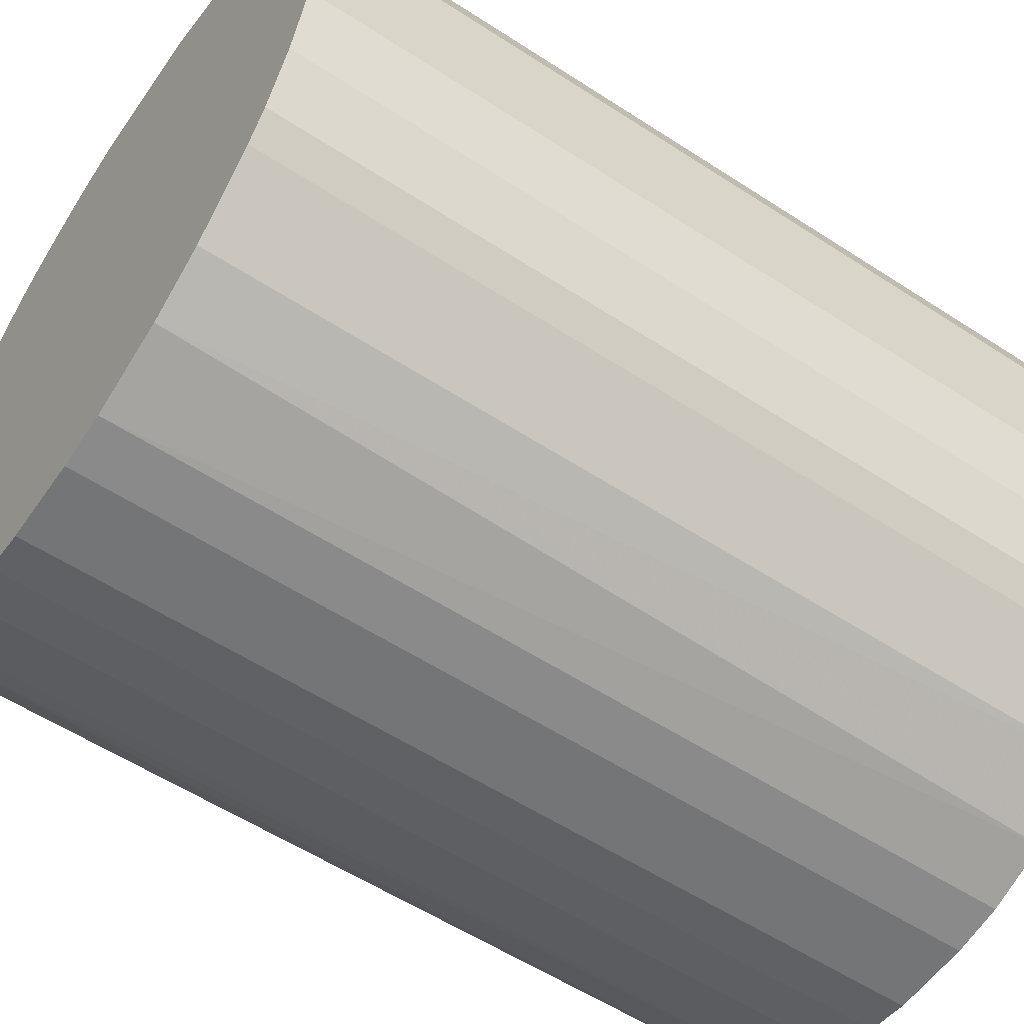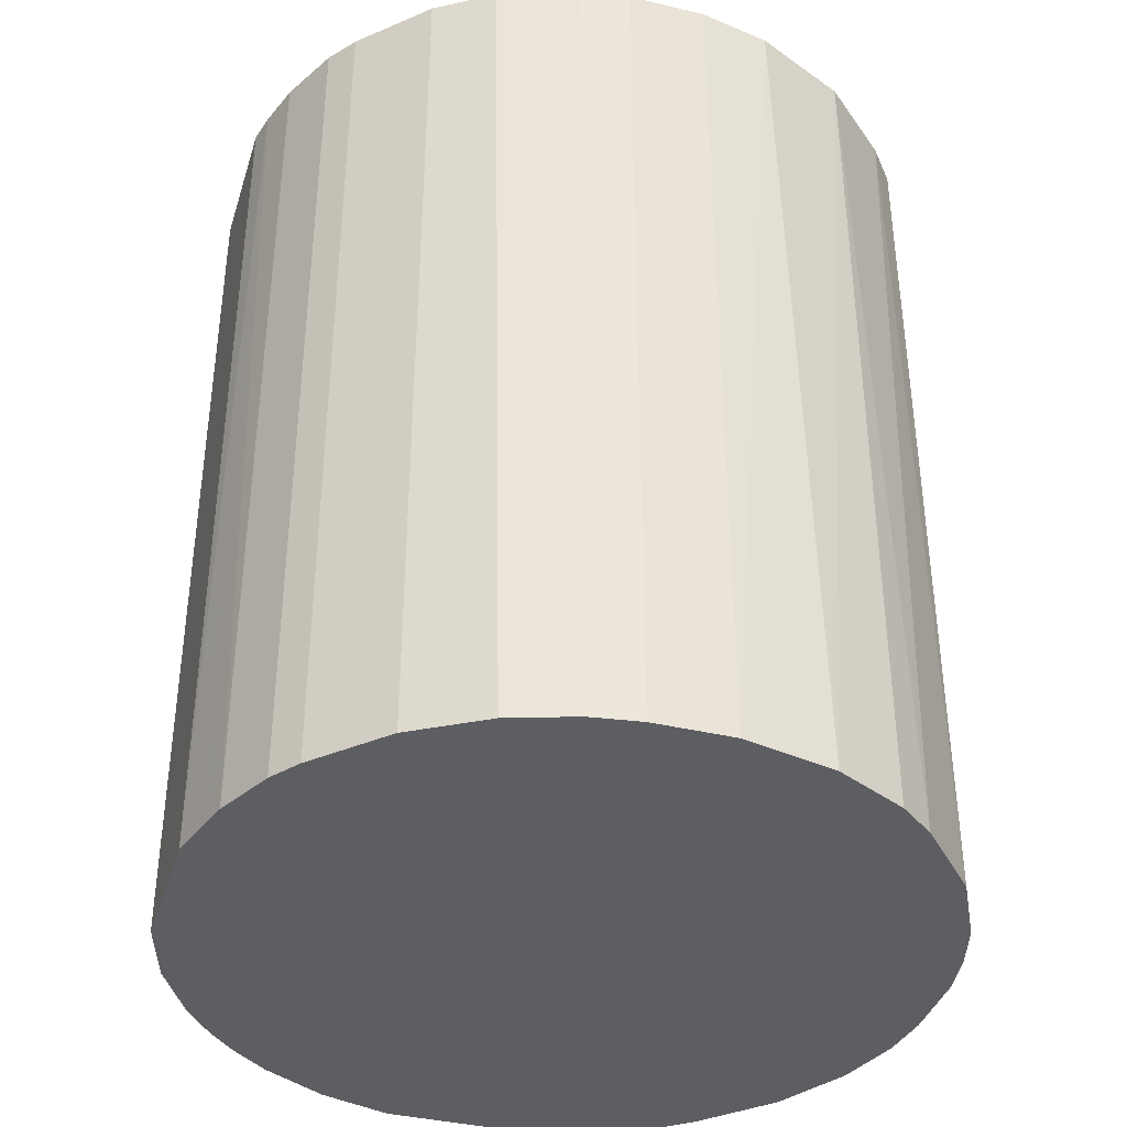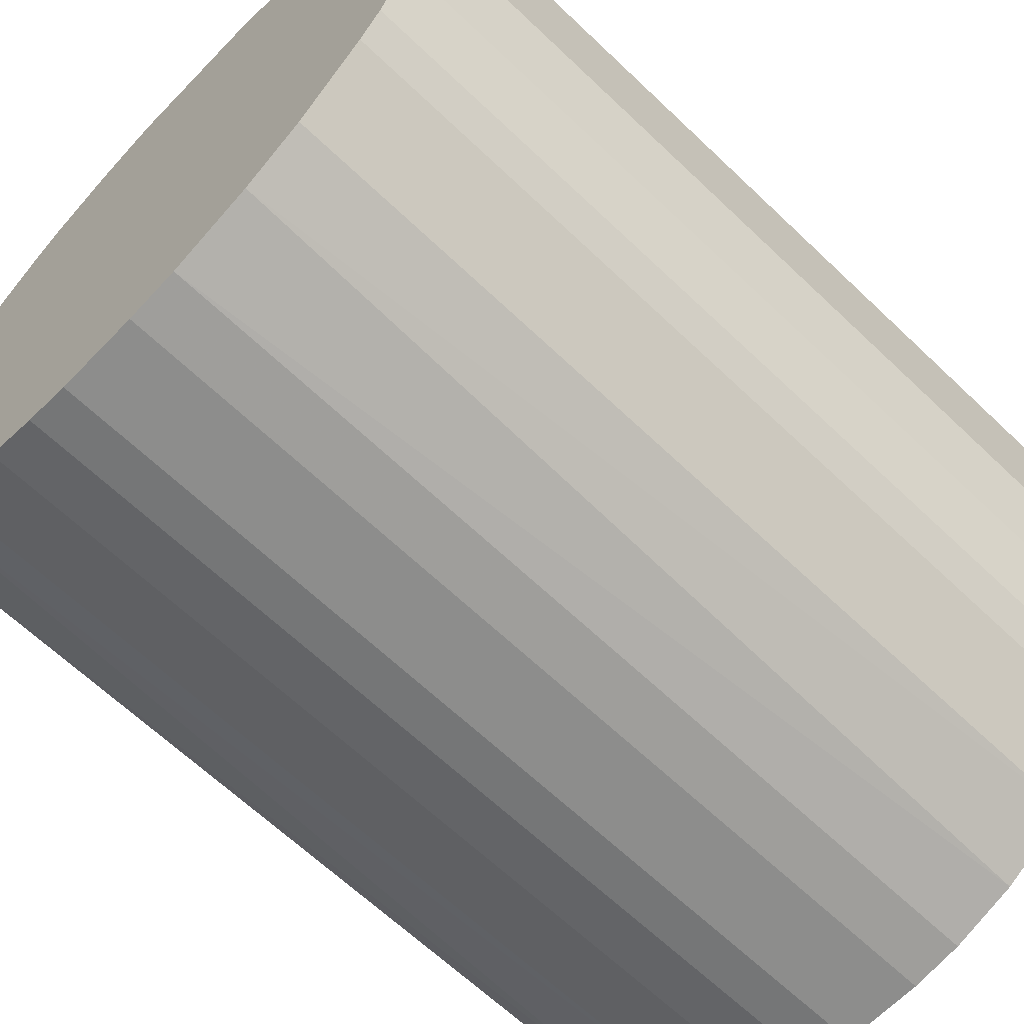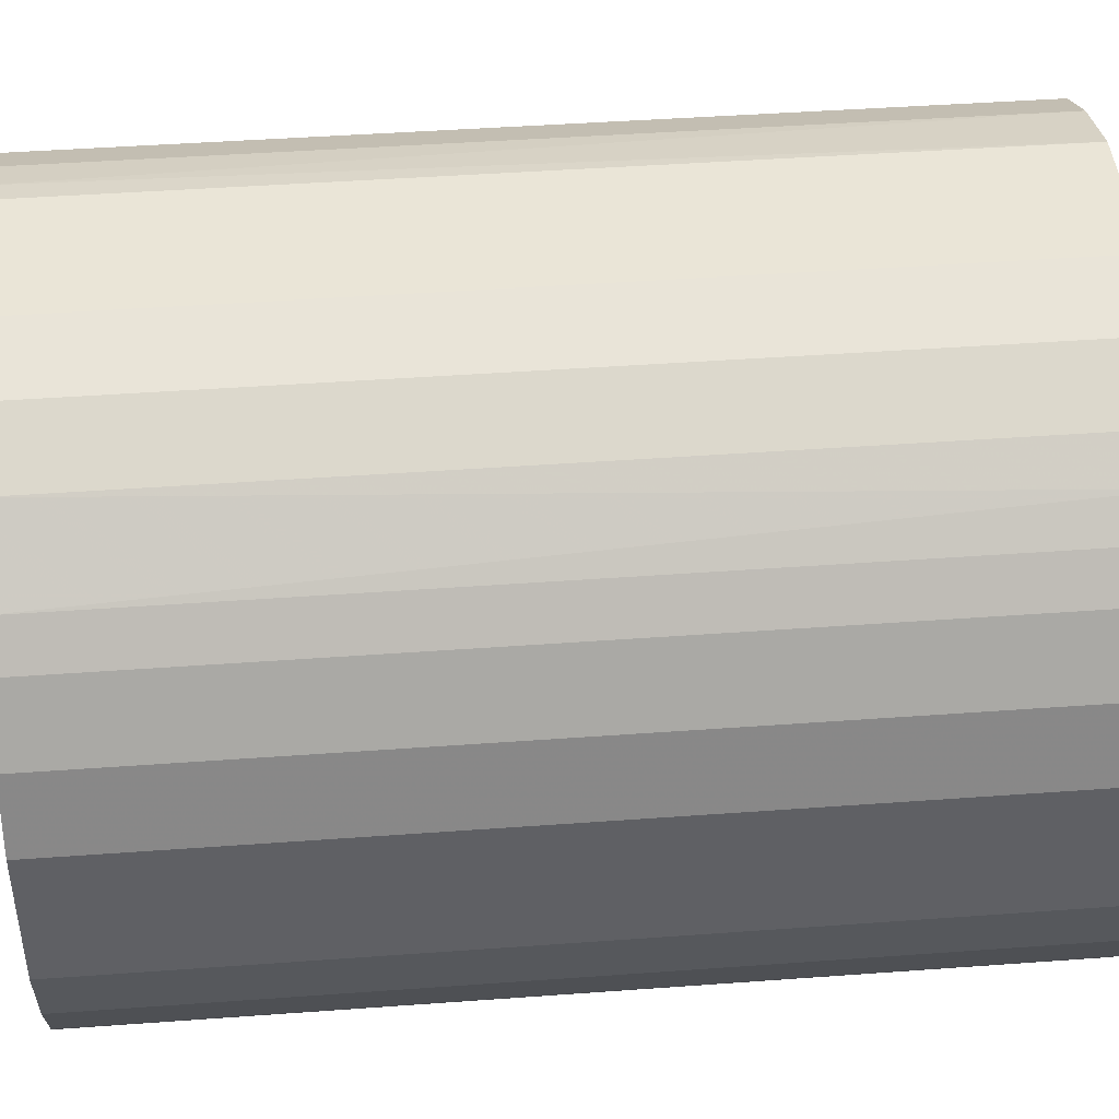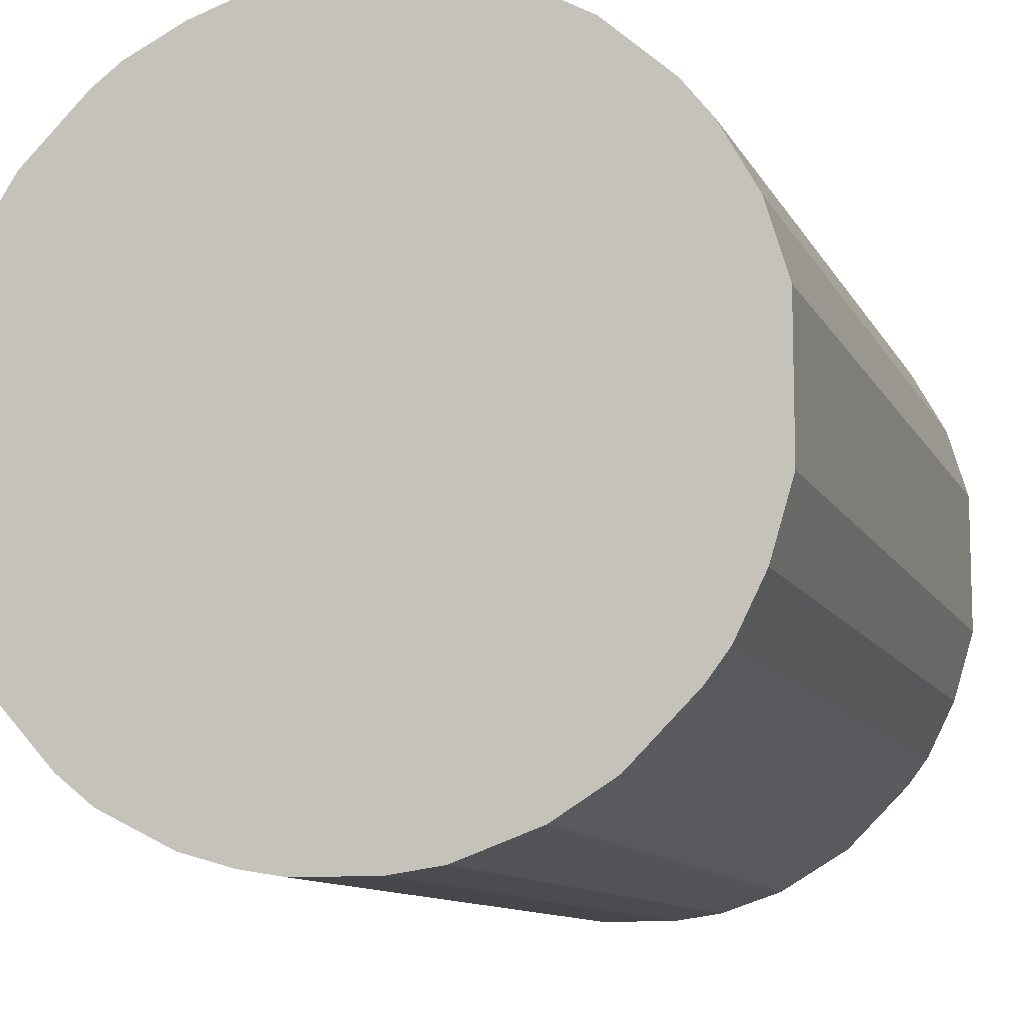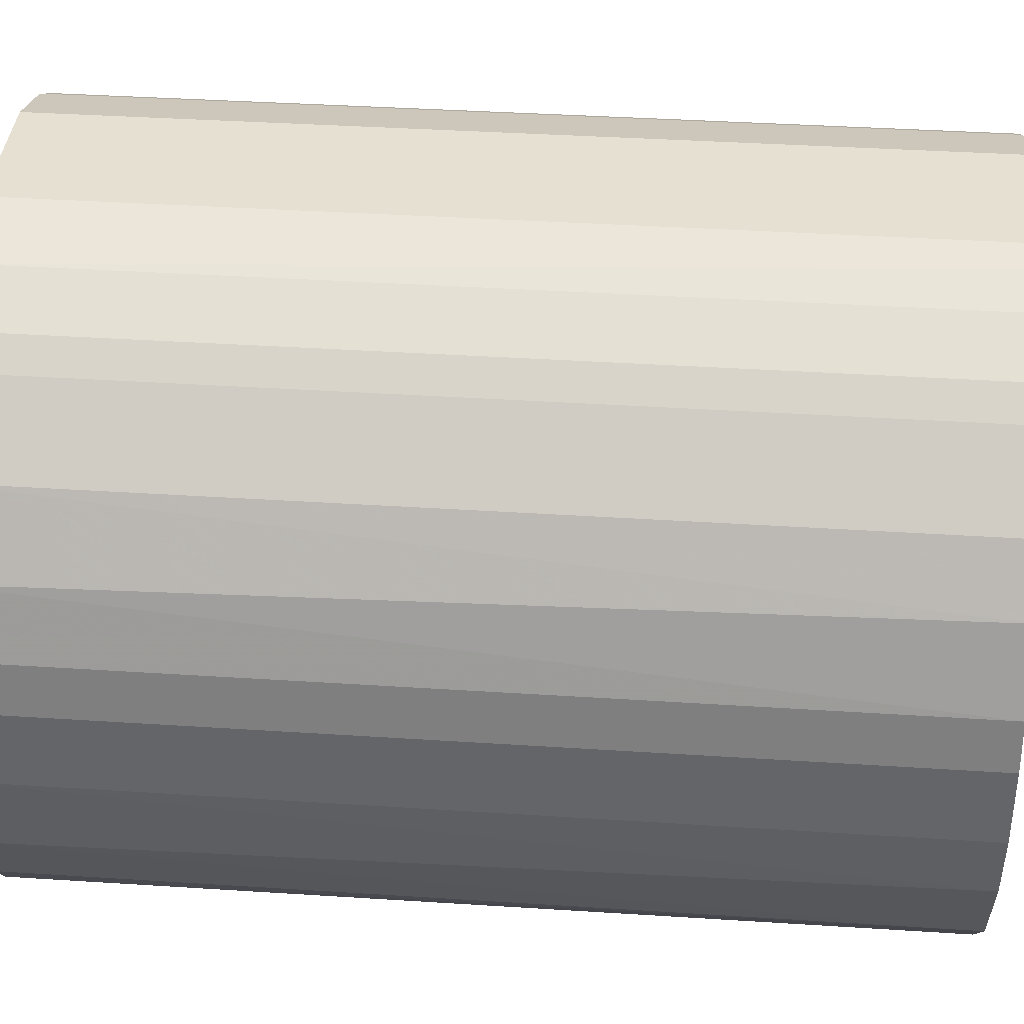
<metadata>
{"format":"obj","ext":"obj","renderer":"f3d","projection":"perspective","resolution":1024,"background":"white","views":[{"elev":-56.4,"azim":55.7,"up":"+Y"},{"elev":-38.4,"azim":-106.7,"up":"+Z"},{"elev":-64.5,"azim":46.1,"up":"+Y"},{"elev":44.2,"azim":85.1,"up":"+Y"},{"elev":-10.6,"azim":17.6,"up":"+Y"},{"elev":37.8,"azim":-85.2,"up":"+Y"}]}
</metadata>
<code>
o convex_0
v -0.007298 0.02623 0.033
v -0.00304 -0.027 -0.033
v -0.006235 -0.02646 -0.033
v 0.005475 0.02677 -0.033
v 0.02677 -0.005166 0.033
v -0.02593 -0.008361 0.033
v -0.02487 0.01133 -0.033
v 0.02677 -0.005166 -0.033
v 0.006538 -0.02646 0.033
v 0.02038 0.01825 0.033
v -0.0254 -0.00996 -0.033
v 0.01665 -0.02167 -0.033
v -0.01528 -0.02273 0.033
v 0.02517 0.0108 -0.033
v -0.02433 0.01239 0.033
v -0.01475 0.02304 -0.033
v 0.02144 -0.01688 0.033
v 0.005475 0.02677 0.033
v 0.01558 0.02251 -0.033
v -0.02061 -0.01794 -0.033
v 0.02677 0.00547 0.033
v -0.027 0.002812 -0.033
v -0.01688 0.02144 0.033
v -0.006235 -0.02646 0.033
v -0.005166 0.02677 -0.033
v 0.02304 -0.01475 -0.033
v -0.027 0.002812 0.033
v 0.006538 -0.02646 -0.033
v -0.02273 -0.01528 0.033
v 0.0124 -0.02433 0.033
v 0.0108 0.02517 0.033
v -0.02167 0.01665 -0.033
v -0.01528 -0.02273 -0.033
v 0.02677 0.00547 -0.033
v -0.027 -0.00304 -0.033
v 0.02038 0.01825 -0.033
v 0.02517 -0.01049 0.033
v 0.02517 0.0108 0.033
v 0.002812 -0.027 0.033
v -0.009961 -0.0254 0.033
v -0.02646 0.006539 0.033
v 0.01665 -0.02167 0.033
v -0.02167 0.01665 0.033
v 0.01558 0.02251 0.033
v 0.01133 -0.02486 -0.033
v -0.01049 0.02517 0.033
v 0.0108 0.02517 -0.033
v -0.027 -0.00304 0.033
v 0.02251 0.01558 -0.033
v -0.005166 0.02677 0.033
v -0.01794 -0.0206 0.033
v -0.01049 0.02517 -0.033
v 0.02517 -0.01049 -0.033
v -0.009961 -0.0254 -0.033
v -0.02273 -0.01528 -0.033
v -0.02646 0.006539 -0.033
v -0.00304 -0.027 0.033
v 0.002812 -0.027 -0.033
v 0.02251 0.01558 0.033
v -0.01688 0.02144 -0.033
v 0.02144 -0.01688 -0.033
v 0.01825 0.02038 -0.033
v 0.02304 -0.01475 0.033
v -0.01475 0.02304 0.033
f 46 16 64
f 2 3 4
f 5 1 6
f 4 3 7
f 2 4 8
f 5 6 9
f 1 5 10
f 7 3 11
f 2 8 12
f 9 6 13
f 8 4 14
f 6 1 15
f 4 7 16
f 5 9 17
f 1 10 18
f 14 4 19
f 11 3 20
f 5 8 21
f 10 5 21
f 7 11 22
f 15 1 23
f 3 2 24
f 9 13 24
f 4 16 25
f 18 4 25
f 12 8 26
f 6 15 27
f 2 12 28
f 6 11 29
f 13 6 29
f 17 9 30
f 4 18 31
f 18 10 31
f 7 15 32
f 16 7 32
f 20 3 33
f 8 14 34
f 21 8 34
f 14 21 34
f 11 6 35
f 22 11 35
f 27 22 35
f 14 19 36
f 8 5 37
f 5 17 37
f 10 21 38
f 21 14 38
f 9 24 39
f 28 9 39
f 3 24 40
f 24 13 40
f 13 33 40
f 15 7 41
f 27 15 41
f 22 27 41
f 12 17 42
f 17 30 42
f 30 12 42
f 15 23 43
f 32 15 43
f 23 32 43
f 31 10 44
f 19 31 44
f 9 28 45
f 28 12 45
f 30 9 45
f 12 30 45
f 23 1 46
f 19 4 47
f 4 31 47
f 31 19 47
f 6 27 48
f 35 6 48
f 27 35 48
f 36 10 49
f 14 36 49
f 38 14 49
f 1 18 50
f 25 1 50
f 18 25 50
f 13 29 51
f 29 20 51
f 33 13 51
f 20 33 51
f 1 25 52
f 25 16 52
f 46 1 52
f 16 46 52
f 26 8 53
f 8 37 53
f 37 26 53
f 33 3 54
f 3 40 54
f 40 33 54
f 11 20 55
f 29 11 55
f 20 29 55
f 7 22 56
f 41 7 56
f 22 41 56
f 24 2 57
f 2 39 57
f 39 24 57
f 2 28 58
f 39 2 58
f 28 39 58
f 10 38 59
f 49 10 59
f 38 49 59
f 23 16 60
f 16 32 60
f 32 23 60
f 17 12 61
f 12 26 61
f 26 17 61
f 10 36 62
f 36 19 62
f 44 10 62
f 19 44 62
f 17 26 63
f 37 17 63
f 26 37 63
f 16 23 64
f 23 46 64

</code>
